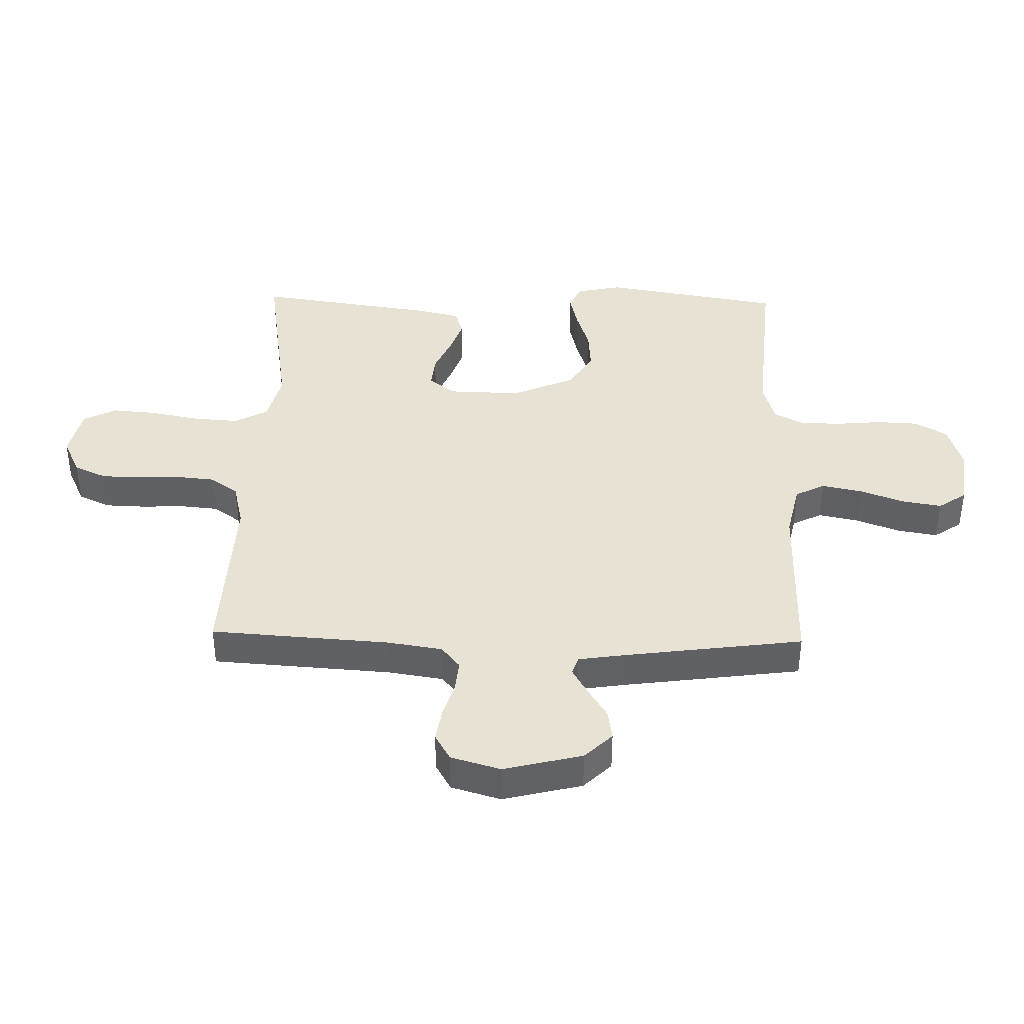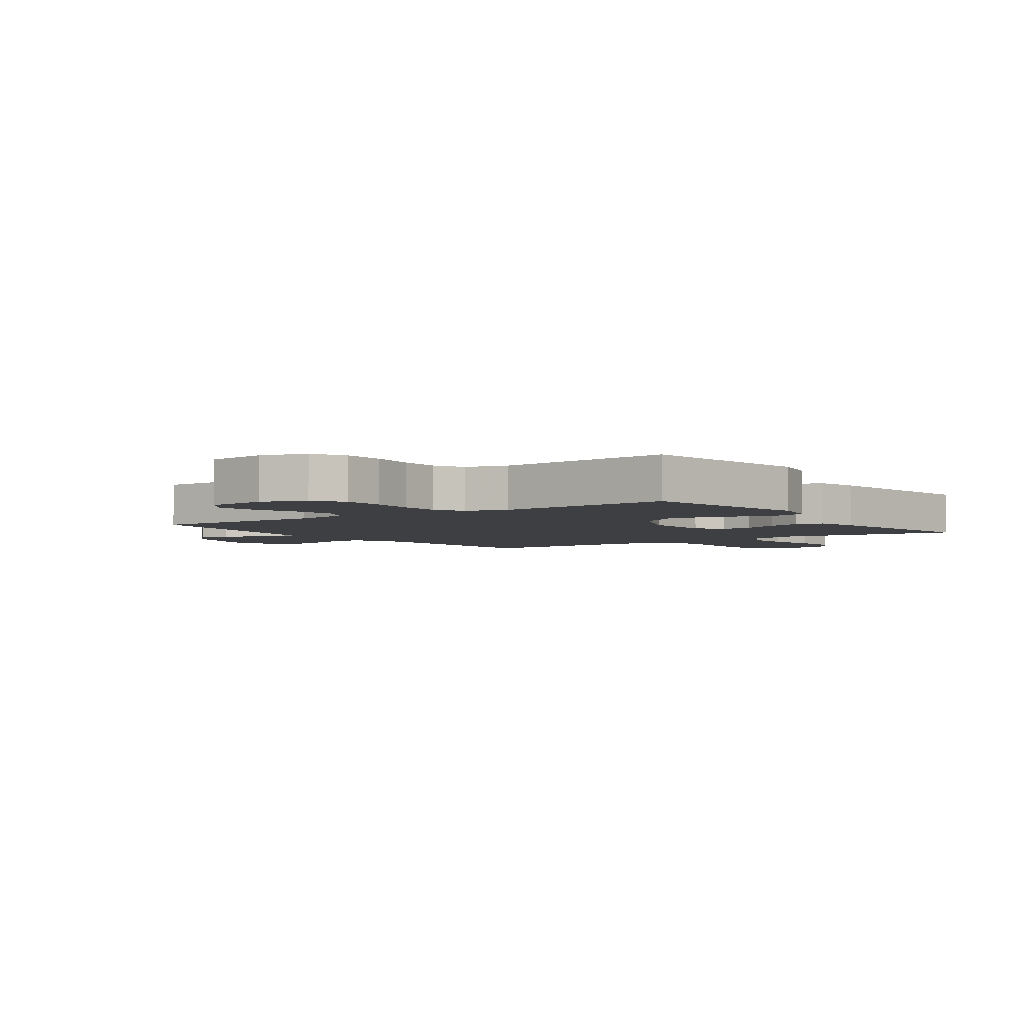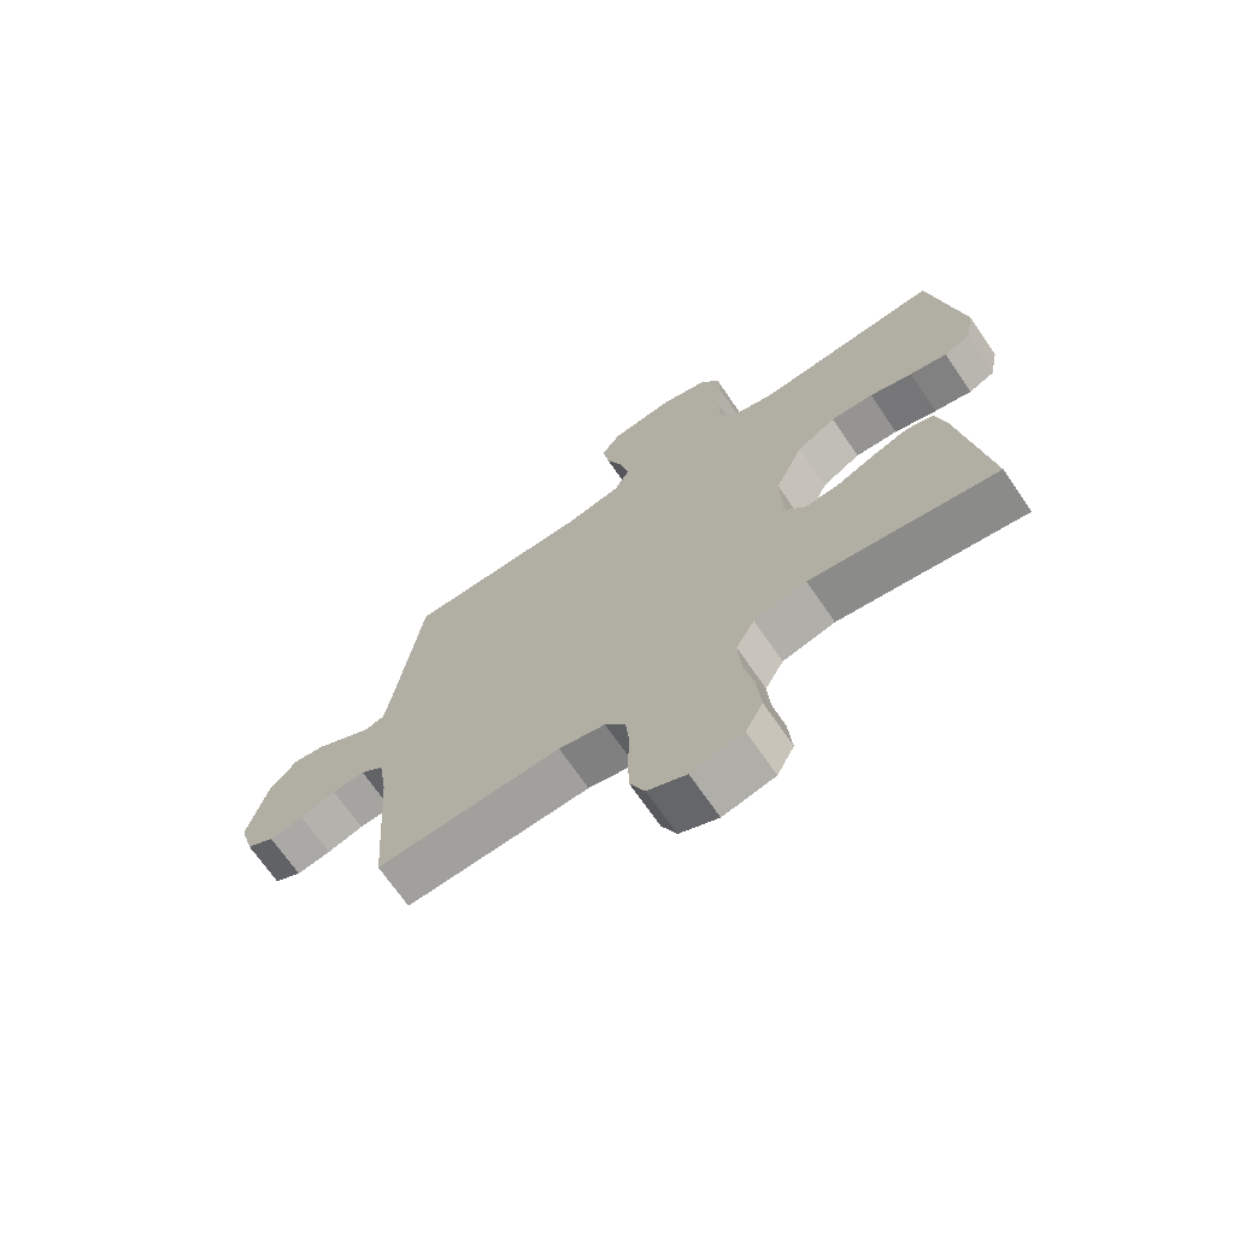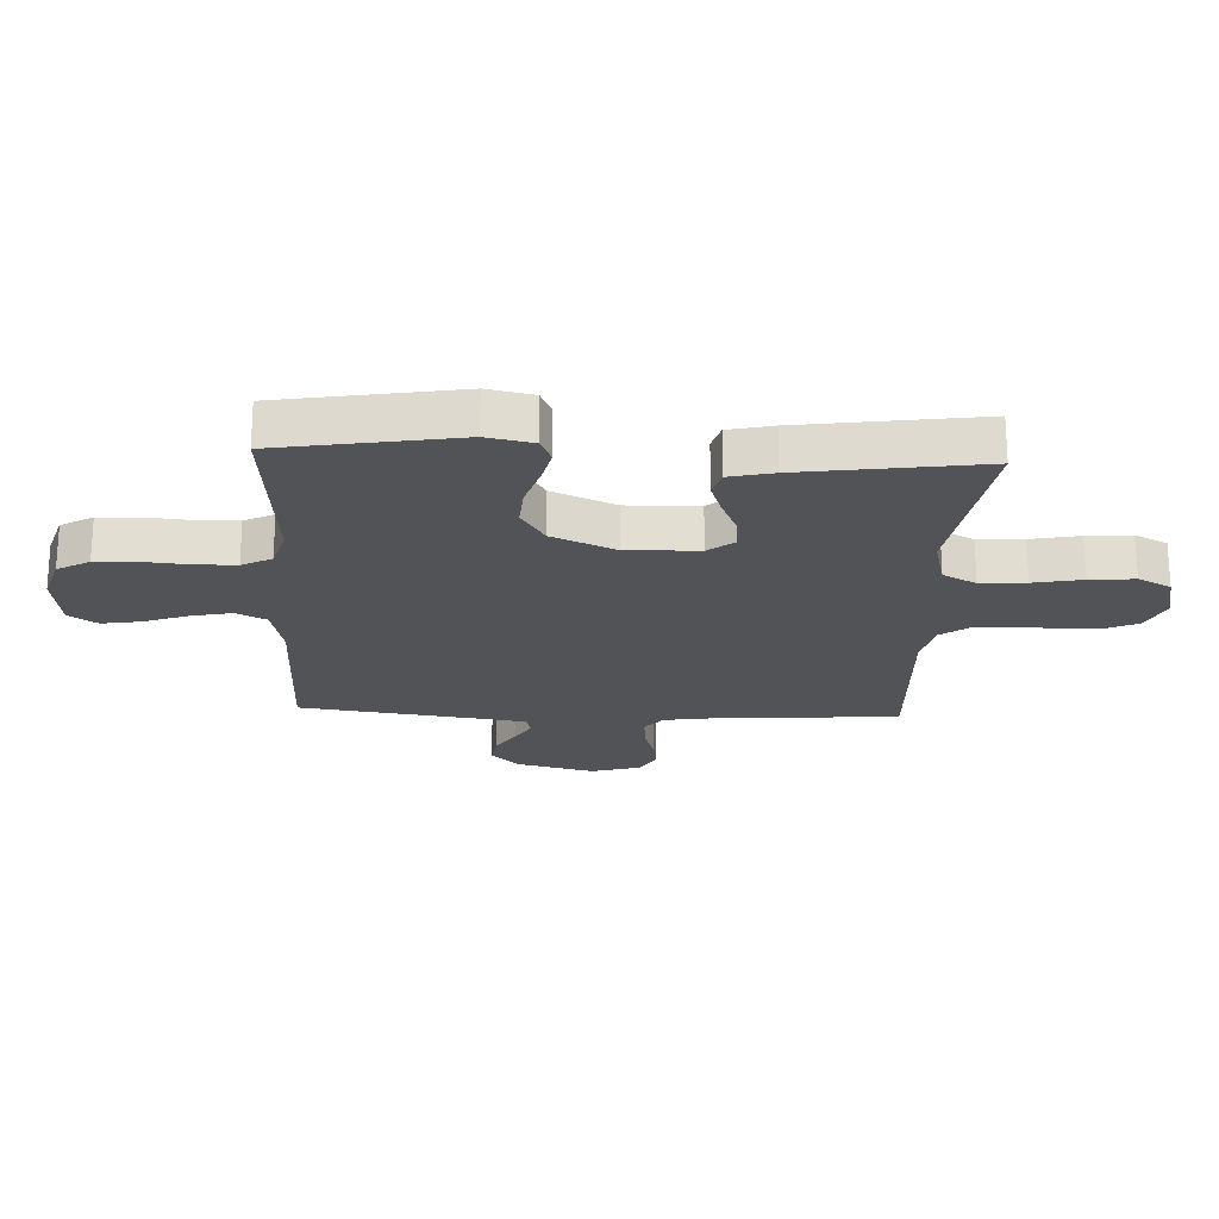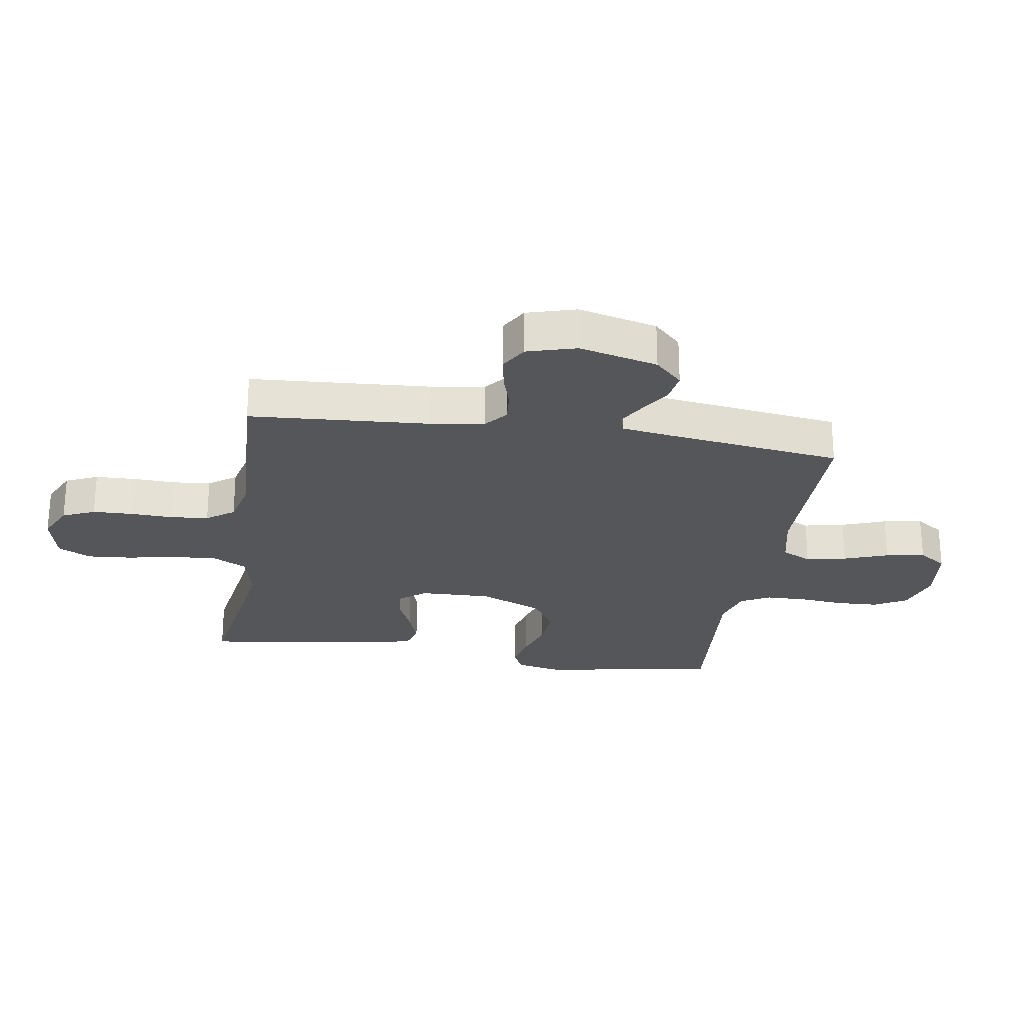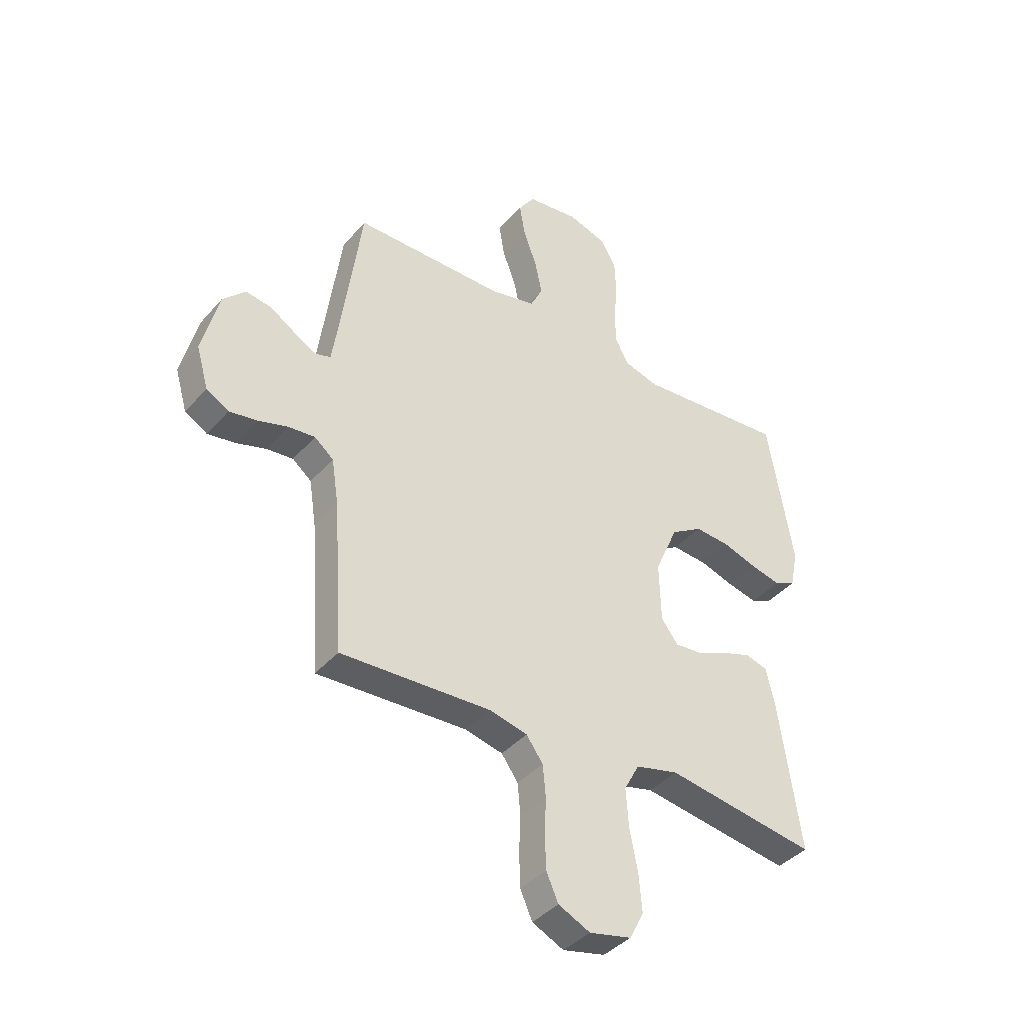
<metadata>
{"format":"obj","ext":"obj","renderer":"f3d","projection":"perspective","resolution":1024,"background":"white","views":[{"elev":40.0,"azim":-88.6,"up":"+Y"},{"elev":-3.8,"azim":35.4,"up":"+Y"},{"elev":-70.0,"azim":34.5,"up":"+Z"},{"elev":-21.9,"azim":87.4,"up":"+Y"},{"elev":-25.3,"azim":-98.9,"up":"+Y"},{"elev":-39.9,"azim":-36.5,"up":"+Z"}]}
</metadata>
<code>
v 0.5 0.07 0.5
v 0.55 0.07 0.2
v 0.534 0.07 0.123
v 0.492 0.07 0.104
v 0.432 0.07 0.118
v 0.363 0.07 0.14
v 0.294 0.07 0.145
v 0.231 0.07 0.106
v 0.185 0.07 0
v 0.188 0.07 -0.121
v 0.222 0.07 -0.165
v 0.276 0.07 -0.16
v 0.338 0.07 -0.133
v 0.396 0.07 -0.113
v 0.44 0.07 -0.126
v 0.457 0.07 -0.2
v 0.5 0.07 -0.5
v 0.2 0.07 -0.453
v 0.115 0.07 -0.474
v 0.085 0.07 -0.53
v 0.09 0.07 -0.606
v 0.106 0.07 -0.688
v 0.112 0.07 -0.763
v 0.084 0.07 -0.818
v 0 0.07 -0.837
v -0.063 0.07 -0.807
v -0.087 0.07 -0.753
v -0.089 0.07 -0.685
v -0.086 0.07 -0.614
v -0.092 0.07 -0.551
v -0.125 0.07 -0.505
v -0.2 0.07 -0.487
v -0.5 0.07 -0.5
v -0.52 0.07 -0.2
v -0.534 0.07 -0.108
v -0.572 0.07 -0.077
v -0.625 0.07 -0.082
v -0.684 0.07 -0.1
v -0.74 0.07 -0.109
v -0.785 0.07 -0.083
v -0.809 0.07 0
v -0.776 0.07 0.132
v -0.731 0.07 0.178
v -0.68 0.07 0.17
v -0.629 0.07 0.138
v -0.584 0.07 0.112
v -0.553 0.07 0.122
v -0.541 0.07 0.2
v -0.5 0.07 0.5
v -0.2 0.07 0.5
v -0.108 0.07 0.52
v -0.083 0.07 0.57
v -0.097 0.07 0.638
v -0.124 0.07 0.712
v -0.135 0.07 0.778
v -0.103 0.07 0.825
v 0 0.07 0.838
v 0.077 0.07 0.814
v 0.108 0.07 0.76
v 0.111 0.07 0.69
v 0.104 0.07 0.614
v 0.105 0.07 0.546
v 0.131 0.07 0.496
v 0.2 0.07 0.476
v 0.5 0 0.5
v 0.55 0 0.2
v 0.534 0 0.123
v 0.492 0 0.104
v 0.432 0 0.118
v 0.363 0 0.14
v 0.294 0 0.145
v 0.231 0 0.106
v 0.185 0 0
v 0.188 0 -0.121
v 0.222 0 -0.165
v 0.276 0 -0.16
v 0.338 0 -0.133
v 0.396 0 -0.113
v 0.44 0 -0.126
v 0.457 0 -0.2
v 0.5 0 -0.5
v 0.2 0 -0.453
v 0.115 0 -0.474
v 0.085 0 -0.53
v 0.09 0 -0.606
v 0.106 0 -0.688
v 0.112 0 -0.763
v 0.084 0 -0.818
v 0 0 -0.837
v -0.063 0 -0.807
v -0.087 0 -0.753
v -0.089 0 -0.685
v -0.086 0 -0.614
v -0.092 0 -0.551
v -0.125 0 -0.505
v -0.2 0 -0.487
v -0.5 0 -0.5
v -0.52 0 -0.2
v -0.534 0 -0.108
v -0.572 0 -0.077
v -0.625 0 -0.082
v -0.684 0 -0.1
v -0.74 0 -0.109
v -0.785 0 -0.083
v -0.809 0 0
v -0.776 0 0.132
v -0.731 0 0.178
v -0.68 0 0.17
v -0.629 0 0.138
v -0.584 0 0.112
v -0.553 0 0.122
v -0.541 0 0.2
v -0.5 0 0.5
v -0.2 0 0.5
v -0.108 0 0.52
v -0.083 0 0.57
v -0.097 0 0.638
v -0.124 0 0.712
v -0.135 0 0.778
v -0.103 0 0.825
v 0 0 0.838
v 0.077 0 0.814
v 0.108 0 0.76
v 0.111 0 0.69
v 0.104 0 0.614
v 0.105 0 0.546
v 0.131 0 0.496
v 0.2 0 0.476
f 59 60 61
f 58 59 61
f 57 58 61
f 56 57 61
f 55 56 61
f 54 55 61
f 53 54 61
f 52 53 61 62
f 51 52 62 63
f 48 49 50
f 51 63 64
f 50 51 64
f 48 50 64
f 47 48 64
f 43 44 45
f 42 43 45
f 41 42 45
f 40 41 45
f 39 40 45
f 38 39 45
f 37 38 45
f 36 37 45 46
f 35 36 46 47
f 32 33 34
f 35 47 64
f 34 35 64
f 32 34 64
f 31 32 64
f 27 28 29
f 26 27 29
f 25 26 29
f 24 25 29
f 23 24 29
f 22 23 29
f 21 22 29
f 20 21 29 30
f 30 31 64
f 20 30 64
f 19 20 64
f 16 17 18
f 15 16 18
f 14 15 18
f 13 14 18
f 12 13 18
f 11 12 18 19
f 4 5 6
f 3 4 6
f 2 3 6
f 1 2 6
f 64 1 6
f 64 6 7
f 10 11 19
f 9 10 19
f 9 19 64
f 8 9 64
f 7 8 64
f 125 124 123
f 125 123 122
f 125 122 121
f 125 121 120
f 125 120 119
f 125 119 118
f 125 118 117
f 126 125 117 116
f 127 126 116 115
f 114 113 112
f 128 127 115
f 128 115 114
f 128 114 112
f 128 112 111
f 109 108 107
f 109 107 106
f 109 106 105
f 109 105 104
f 109 104 103
f 109 103 102
f 109 102 101
f 110 109 101 100
f 111 110 100 99
f 98 97 96
f 128 111 99
f 128 99 98
f 128 98 96
f 128 96 95
f 93 92 91
f 93 91 90
f 93 90 89
f 93 89 88
f 93 88 87
f 93 87 86
f 93 86 85
f 94 93 85 84
f 128 95 94
f 128 94 84
f 128 84 83
f 82 81 80
f 82 80 79
f 82 79 78
f 82 78 77
f 82 77 76
f 83 82 76 75
f 70 69 68
f 70 68 67
f 70 67 66
f 70 66 65
f 70 65 128
f 71 70 128
f 83 75 74
f 83 74 73
f 128 83 73
f 128 73 72
f 128 72 71
f 1 65 66 2
f 2 66 67 3
f 3 67 68 4
f 4 68 69 5
f 5 69 70 6
f 6 70 71 7
f 7 71 72 8
f 8 72 73 9
f 9 73 74 10
f 10 74 75 11
f 11 75 76 12
f 12 76 77 13
f 13 77 78 14
f 14 78 79 15
f 15 79 80 16
f 16 80 81 17
f 17 81 82 18
f 18 82 83 19
f 19 83 84 20
f 20 84 85 21
f 21 85 86 22
f 22 86 87 23
f 23 87 88 24
f 24 88 89 25
f 25 89 90 26
f 26 90 91 27
f 27 91 92 28
f 28 92 93 29
f 29 93 94 30
f 30 94 95 31
f 31 95 96 32
f 32 96 97 33
f 33 97 98 34
f 34 98 99 35
f 35 99 100 36
f 36 100 101 37
f 37 101 102 38
f 38 102 103 39
f 39 103 104 40
f 40 104 105 41
f 41 105 106 42
f 42 106 107 43
f 43 107 108 44
f 44 108 109 45
f 45 109 110 46
f 46 110 111 47
f 47 111 112 48
f 48 112 113 49
f 49 113 114 50
f 50 114 115 51
f 51 115 116 52
f 52 116 117 53
f 53 117 118 54
f 54 118 119 55
f 55 119 120 56
f 56 120 121 57
f 57 121 122 58
f 58 122 123 59
f 59 123 124 60
f 60 124 125 61
f 61 125 126 62
f 62 126 127 63
f 63 127 128 64
f 64 128 65 1

</code>
